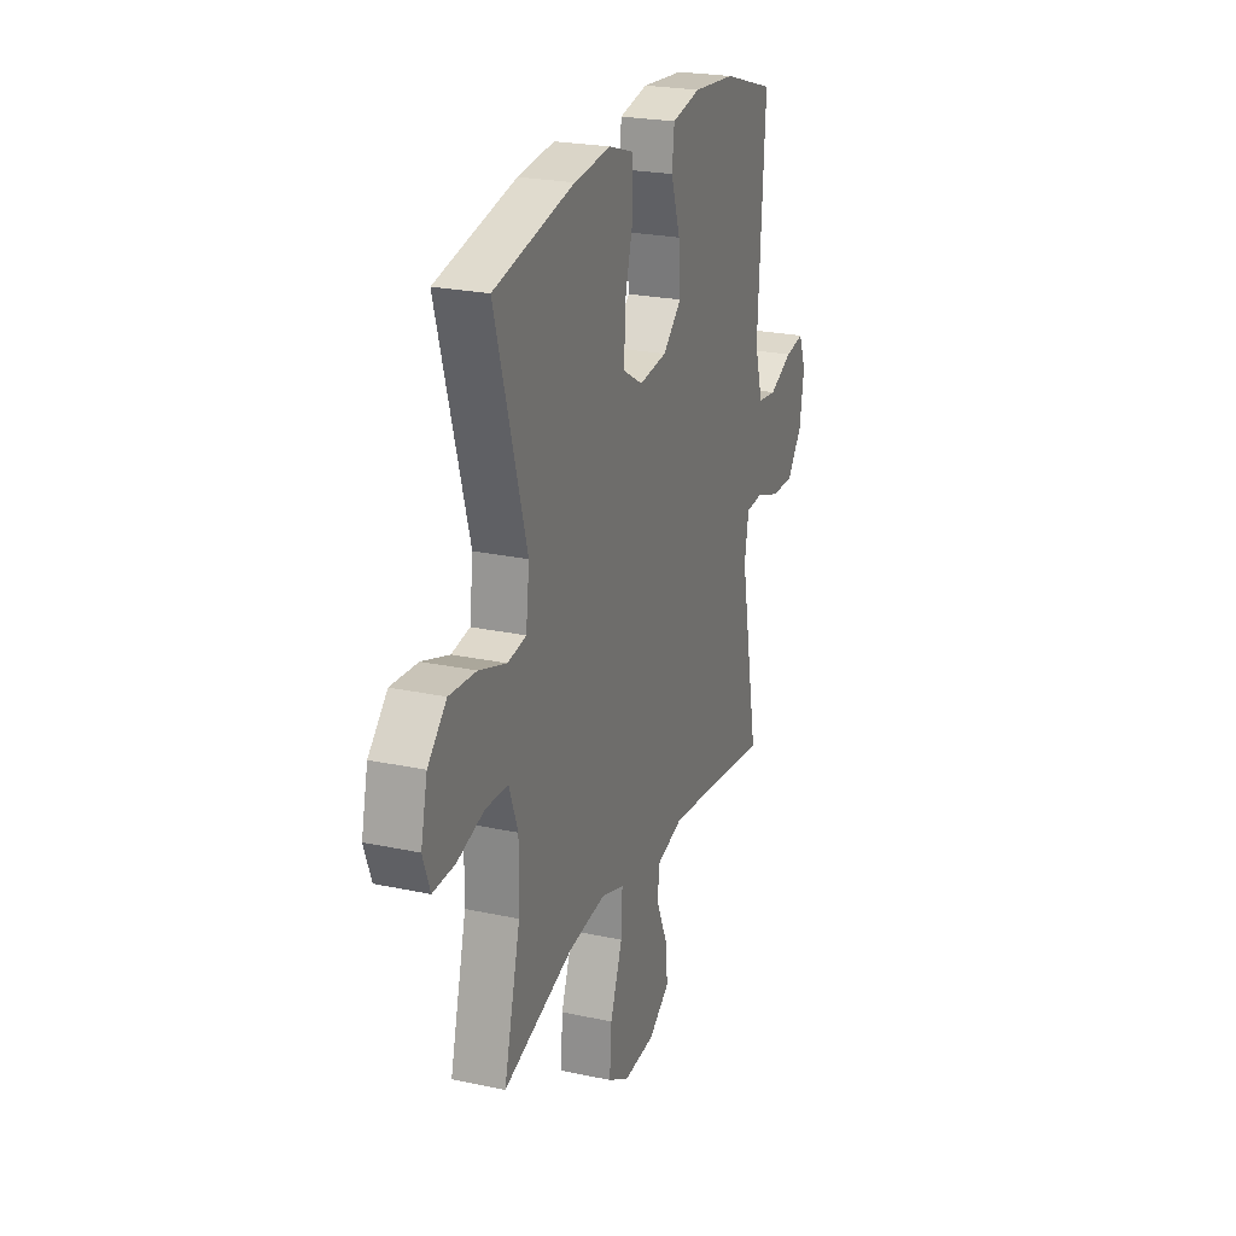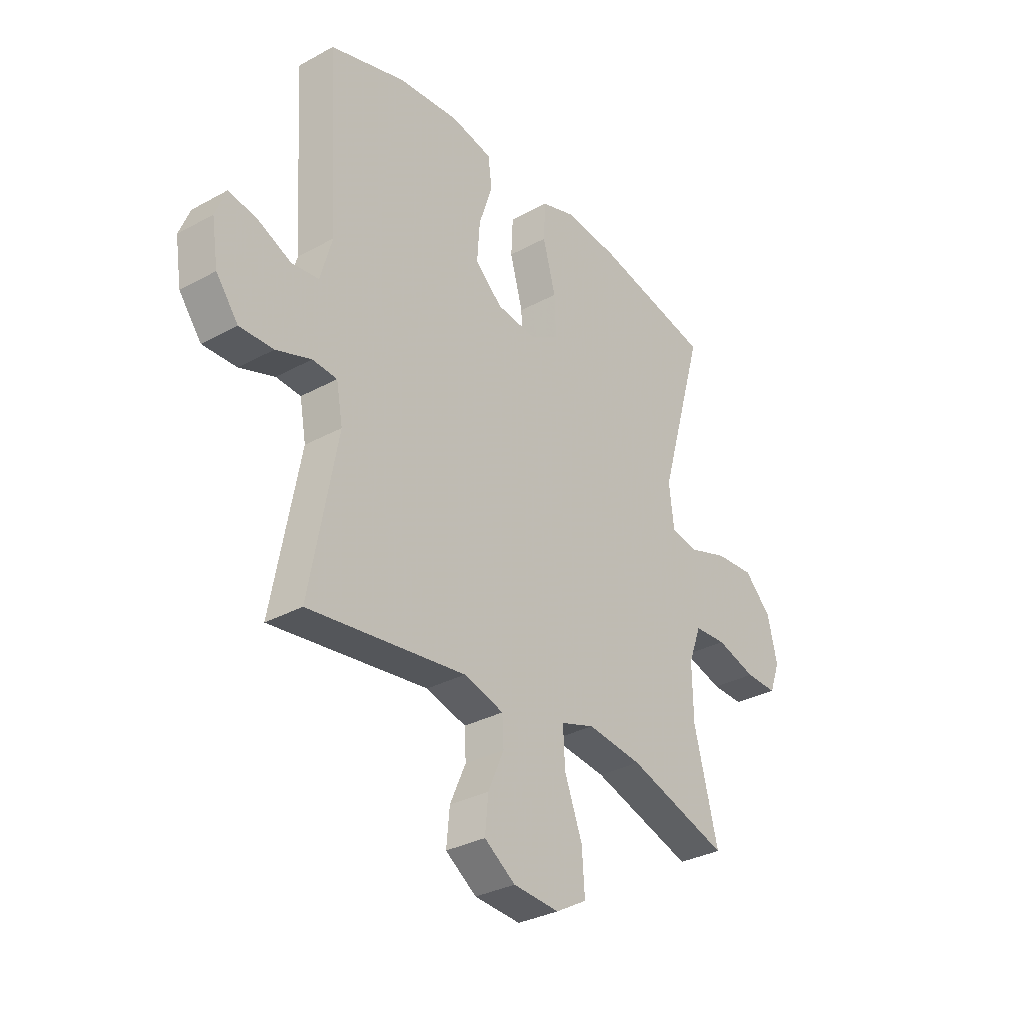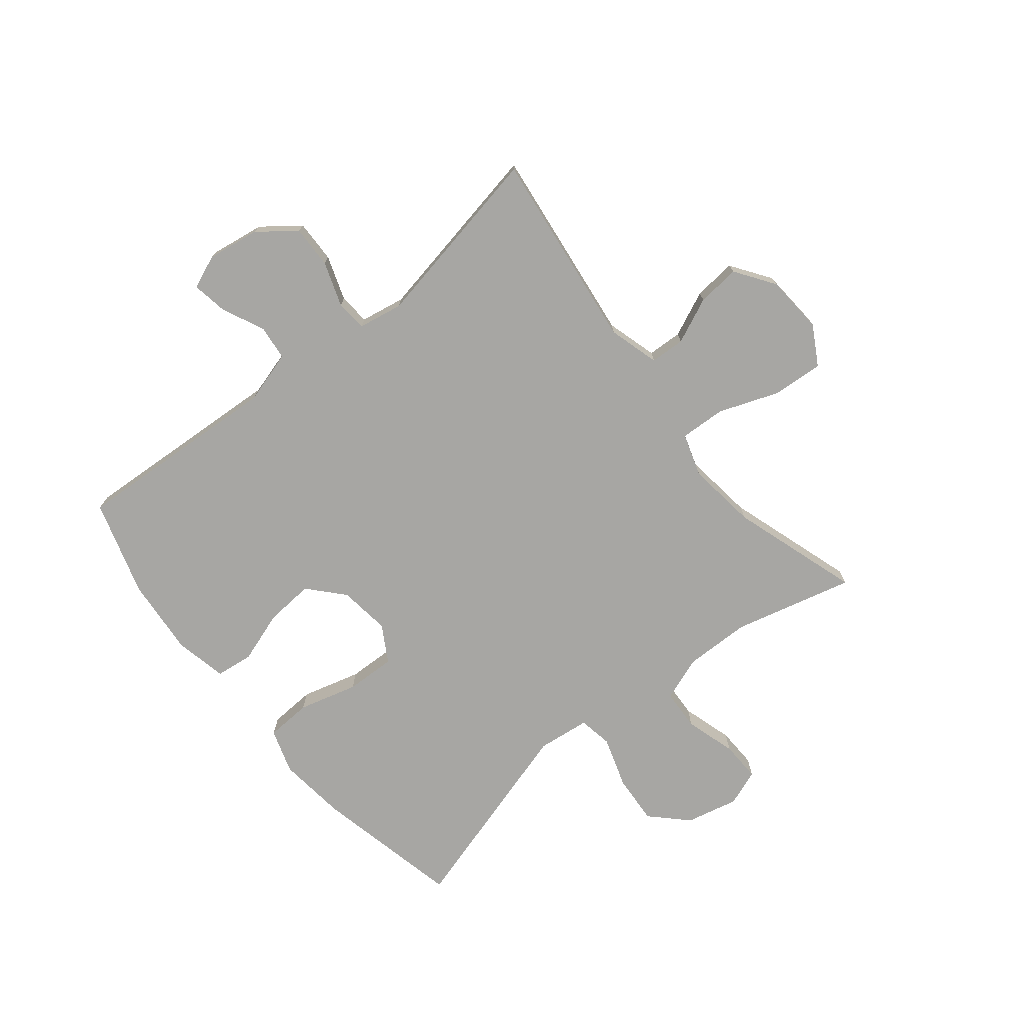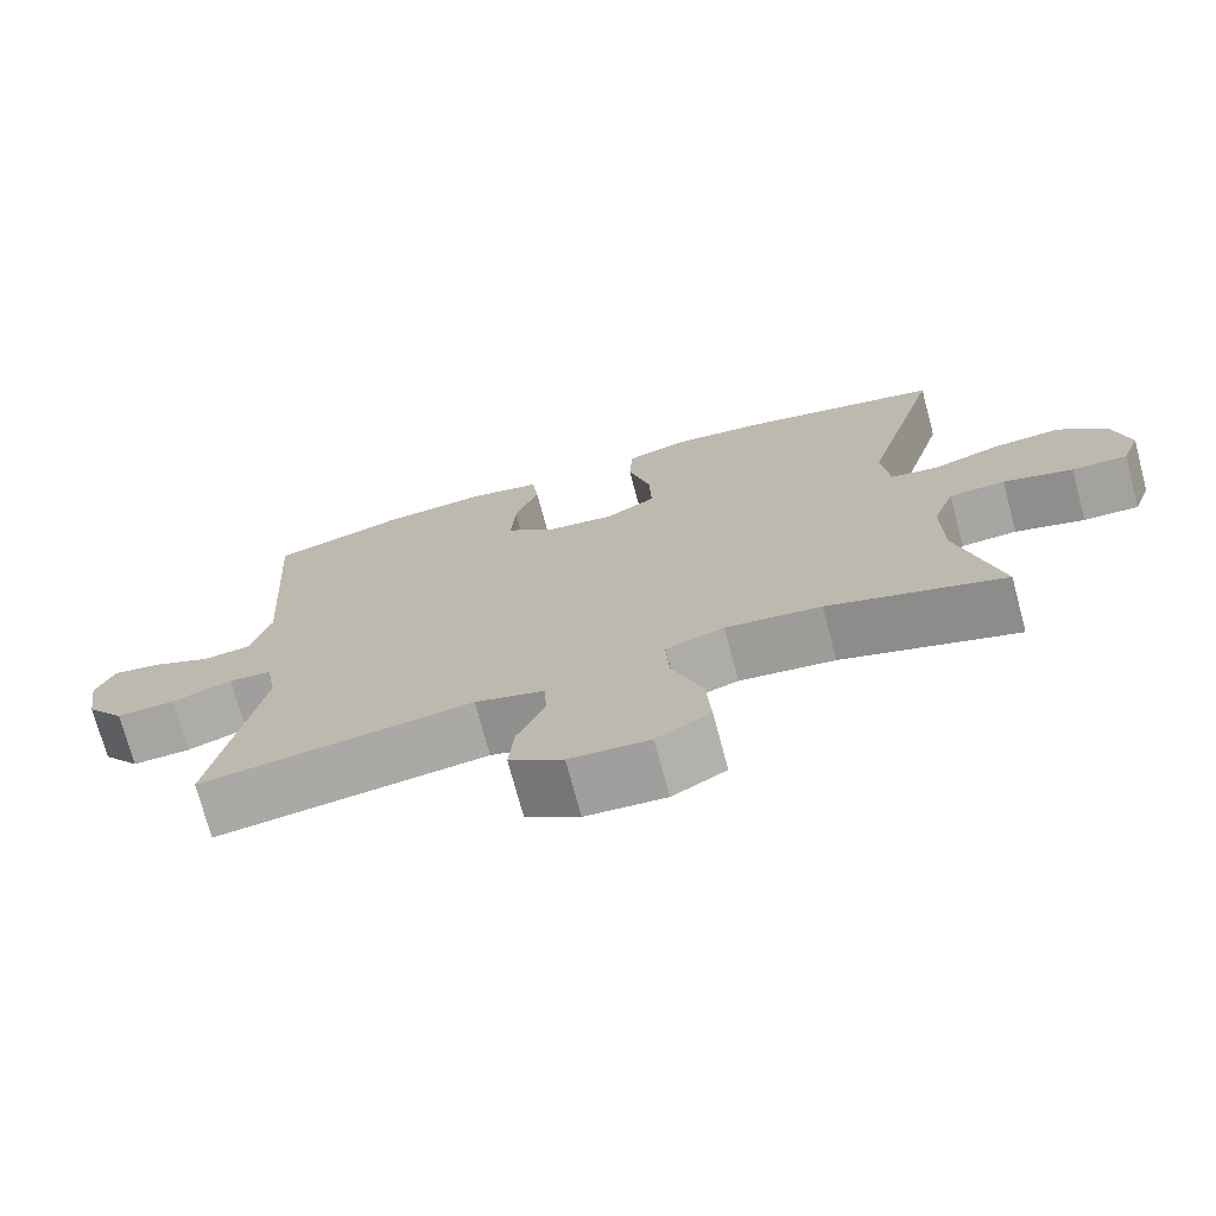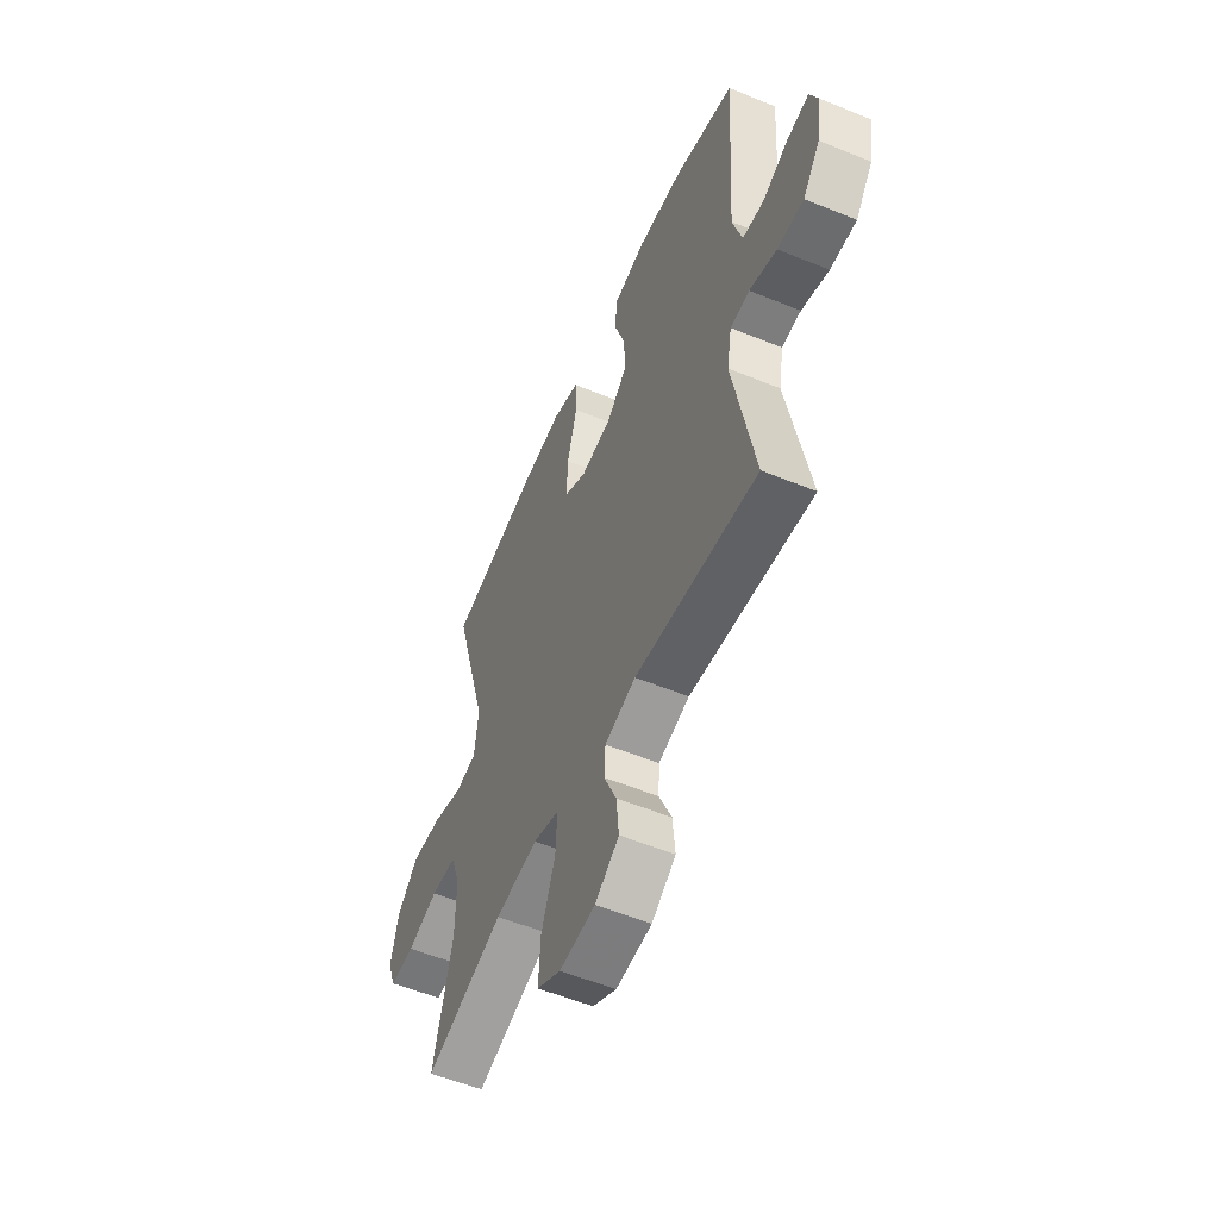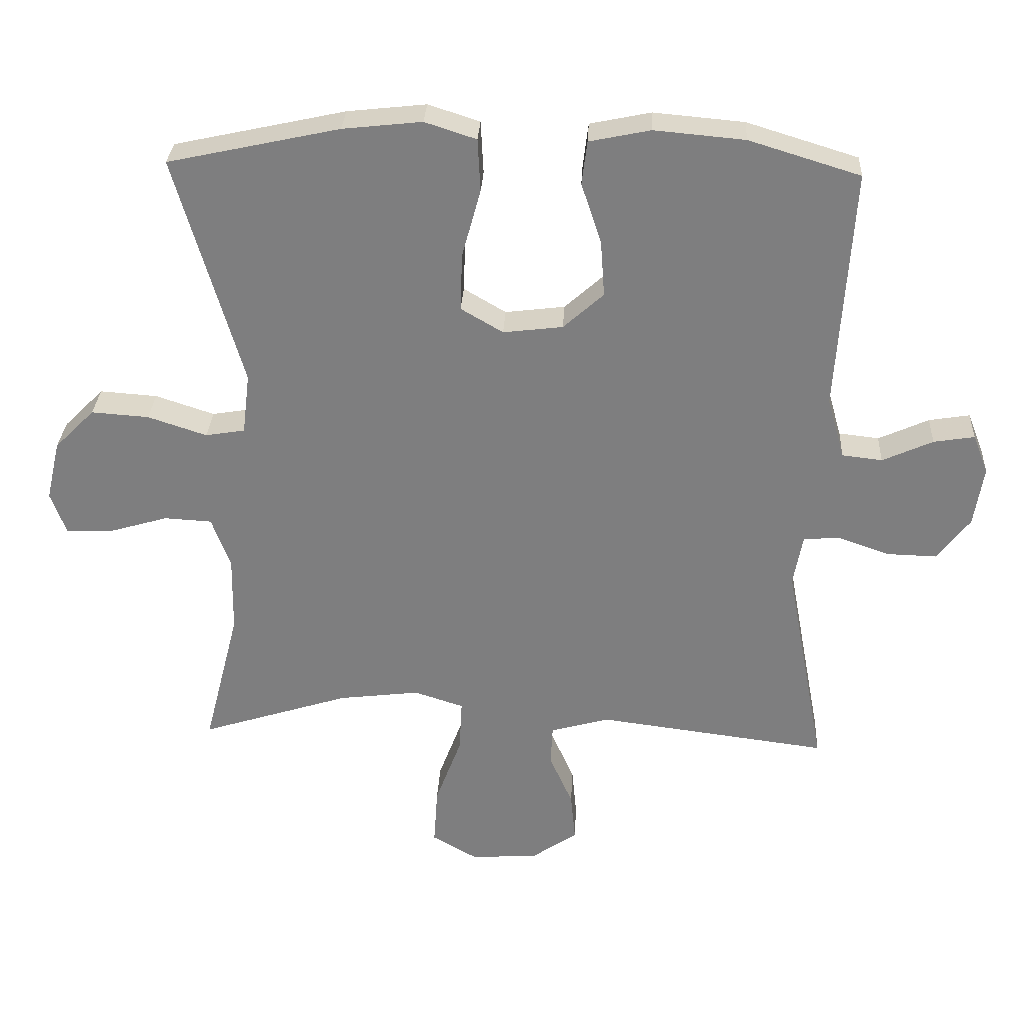
<metadata>
{"format":"obj","ext":"obj","renderer":"f3d","projection":"perspective","resolution":1024,"background":"white","views":[{"elev":23.7,"azim":-70.2,"up":"+Z"},{"elev":-32.0,"azim":127.6,"up":"+Z"},{"elev":-74.2,"azim":129.0,"up":"+Y"},{"elev":-73.1,"azim":-165.0,"up":"+Z"},{"elev":-55.1,"azim":66.6,"up":"+Z"},{"elev":30.2,"azim":3.0,"up":"+Z"}]}
</metadata>
<code>
v 0.5 0.07 -0.5
v 0.155 0.07 -0.456
v 0.067 0.07 -0.481
v 0.064 0.07 -0.541
v 0.099 0.07 -0.62
v 0.106 0.07 -0.694
v 0.038 0.07 -0.741
v -0.063 0.07 -0.748
v -0.131 0.07 -0.709
v -0.125 0.07 -0.621
v -0.086 0.07 -0.517
v -0.082 0.07 -0.438
v -0.156 0.07 -0.414
v -0.277 0.07 -0.429
v -0.5 0.07 -0.5
v -0.447 0.07 -0.292
v -0.445 0.07 -0.177
v -0.473 0.07 -0.101
v -0.544 0.07 -0.097
v -0.632 0.07 -0.123
v -0.702 0.07 -0.125
v -0.725 0.07 -0.062
v -0.704 0.07 0.028
v -0.644 0.07 0.088
v -0.558 0.07 0.082
v -0.47 0.07 0.053
v -0.411 0.07 0.063
v -0.4 0.07 0.154
v -0.5 0.07 0.5
v -0.244 0.07 0.556
v -0.126 0.07 0.569
v -0.049 0.07 0.544
v -0.045 0.07 0.465
v -0.073 0.07 0.363
v -0.076 0.07 0.277
v -0.013 0.07 0.24
v 0.076 0.07 0.251
v 0.136 0.07 0.305
v 0.13 0.07 0.389
v 0.1 0.07 0.479
v 0.108 0.07 0.544
v 0.199 0.07 0.563
v 0.334 0.07 0.551
v 0.5 0.07 0.5
v 0.477 0.07 0.137
v 0.503 0.07 0.046
v 0.563 0.07 0.039
v 0.638 0.07 0.073
v 0.699 0.07 0.083
v 0.722 0.07 0.025
v 0.708 0.07 -0.065
v 0.659 0.07 -0.129
v 0.585 0.07 -0.127
v 0.508 0.07 -0.1
v 0.454 0.07 -0.104
v 0.44 0.07 -0.181
v 0.5 0 -0.5
v 0.155 0 -0.456
v 0.067 0 -0.481
v 0.064 0 -0.541
v 0.099 0 -0.62
v 0.106 0 -0.694
v 0.038 0 -0.741
v -0.063 0 -0.748
v -0.131 0 -0.709
v -0.125 0 -0.621
v -0.086 0 -0.517
v -0.082 0 -0.438
v -0.156 0 -0.414
v -0.277 0 -0.429
v -0.5 0 -0.5
v -0.447 0 -0.292
v -0.445 0 -0.177
v -0.473 0 -0.101
v -0.544 0 -0.097
v -0.632 0 -0.123
v -0.702 0 -0.125
v -0.725 0 -0.062
v -0.704 0 0.028
v -0.644 0 0.088
v -0.558 0 0.082
v -0.47 0 0.053
v -0.411 0 0.063
v -0.4 0 0.154
v -0.5 0 0.5
v -0.244 0 0.556
v -0.126 0 0.569
v -0.049 0 0.544
v -0.045 0 0.465
v -0.073 0 0.363
v -0.076 0 0.277
v -0.013 0 0.24
v 0.076 0 0.251
v 0.136 0 0.305
v 0.13 0 0.389
v 0.1 0 0.479
v 0.108 0 0.544
v 0.199 0 0.563
v 0.334 0 0.551
v 0.5 0 0.5
v 0.477 0 0.137
v 0.503 0 0.046
v 0.563 0 0.039
v 0.638 0 0.073
v 0.699 0 0.083
v 0.722 0 0.025
v 0.708 0 -0.065
v 0.659 0 -0.129
v 0.585 0 -0.127
v 0.508 0 -0.1
v 0.454 0 -0.104
v 0.44 0 -0.181
f 52 53 54
f 51 52 54
f 50 51 54
f 49 50 54
f 48 49 54
f 47 48 54
f 46 47 54 55
f 45 46 55
f 45 55 56
f 44 45 56
f 43 44 56
f 42 43 56
f 41 42 56
f 40 41 56
f 39 40 56
f 32 33 34
f 31 32 34
f 30 31 34
f 29 30 34
f 28 29 34
f 27 28 34 35
f 24 25 26
f 23 24 26
f 22 23 26
f 21 22 26
f 20 21 26
f 19 20 26
f 18 19 26 27
f 27 35 36
f 18 27 36
f 17 18 36
f 14 15 16
f 17 36 37
f 16 17 37
f 14 16 37
f 13 14 37
f 9 10 11
f 8 9 11
f 7 8 11
f 6 7 11
f 5 6 11
f 4 5 11
f 3 4 11 12
f 56 1 2
f 13 37 38
f 12 13 38
f 3 12 38
f 2 3 38
f 56 2 38
f 38 39 56
f 110 109 108
f 110 108 107
f 110 107 106
f 110 106 105
f 110 105 104
f 110 104 103
f 111 110 103 102
f 111 102 101
f 112 111 101
f 112 101 100
f 112 100 99
f 112 99 98
f 112 98 97
f 112 97 96
f 112 96 95
f 90 89 88
f 90 88 87
f 90 87 86
f 90 86 85
f 90 85 84
f 91 90 84 83
f 82 81 80
f 82 80 79
f 82 79 78
f 82 78 77
f 82 77 76
f 82 76 75
f 83 82 75 74
f 92 91 83
f 92 83 74
f 92 74 73
f 72 71 70
f 93 92 73
f 93 73 72
f 93 72 70
f 93 70 69
f 67 66 65
f 67 65 64
f 67 64 63
f 67 63 62
f 67 62 61
f 67 61 60
f 68 67 60 59
f 58 57 112
f 94 93 69
f 94 69 68
f 94 68 59
f 94 59 58
f 94 58 112
f 112 95 94
f 1 57 58 2
f 2 58 59 3
f 3 59 60 4
f 4 60 61 5
f 5 61 62 6
f 6 62 63 7
f 7 63 64 8
f 8 64 65 9
f 9 65 66 10
f 10 66 67 11
f 11 67 68 12
f 12 68 69 13
f 13 69 70 14
f 14 70 71 15
f 15 71 72 16
f 16 72 73 17
f 17 73 74 18
f 18 74 75 19
f 19 75 76 20
f 20 76 77 21
f 21 77 78 22
f 22 78 79 23
f 23 79 80 24
f 24 80 81 25
f 25 81 82 26
f 26 82 83 27
f 27 83 84 28
f 28 84 85 29
f 29 85 86 30
f 30 86 87 31
f 31 87 88 32
f 32 88 89 33
f 33 89 90 34
f 34 90 91 35
f 35 91 92 36
f 36 92 93 37
f 37 93 94 38
f 38 94 95 39
f 39 95 96 40
f 40 96 97 41
f 41 97 98 42
f 42 98 99 43
f 43 99 100 44
f 44 100 101 45
f 45 101 102 46
f 46 102 103 47
f 47 103 104 48
f 48 104 105 49
f 49 105 106 50
f 50 106 107 51
f 51 107 108 52
f 52 108 109 53
f 53 109 110 54
f 54 110 111 55
f 55 111 112 56
f 56 112 57 1

</code>
